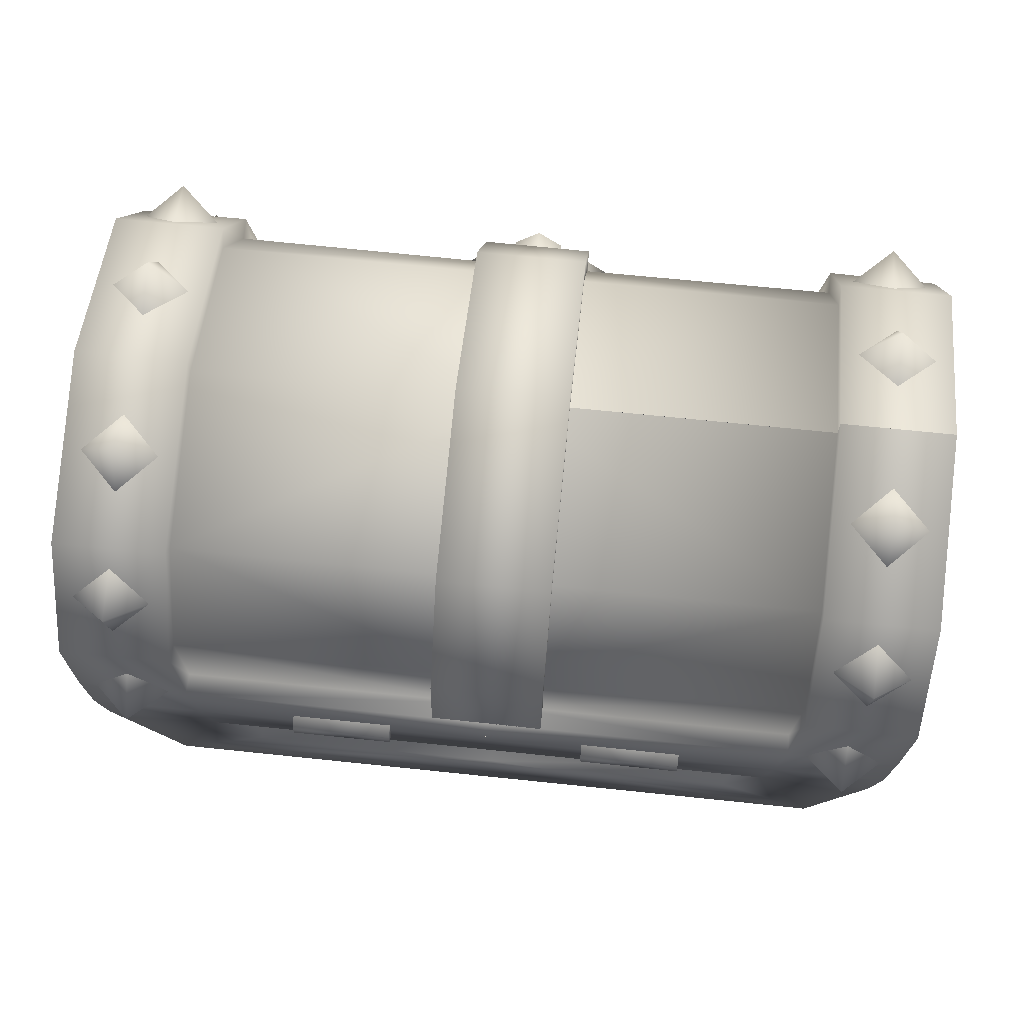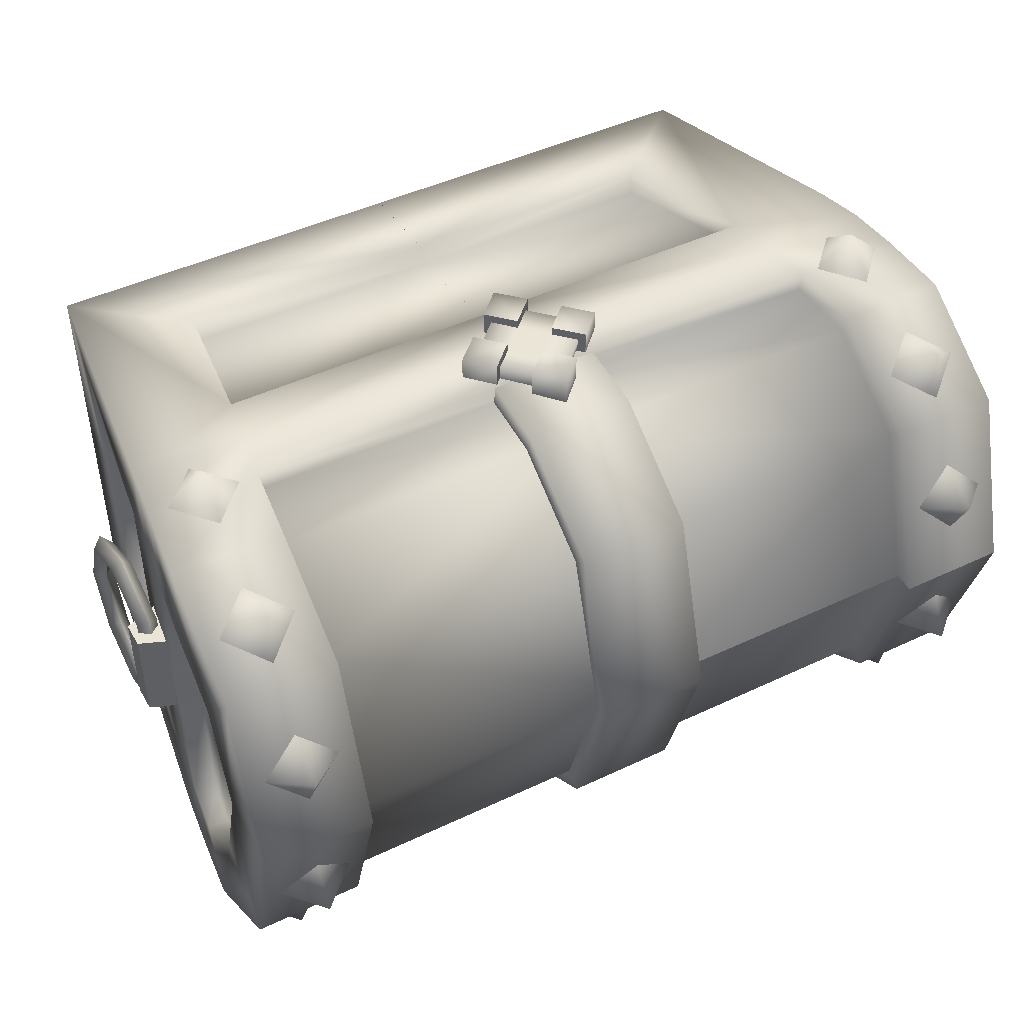
<metadata>
{"format":"obj","ext":"obj","renderer":"f3d","projection":"perspective","resolution":1024,"background":"white","views":[{"elev":67.7,"azim":-174.0,"up":"+Y"},{"elev":46.0,"azim":151.5,"up":"+Z"}]}
</metadata>
<code>
o Chest
v 8.289 5.756 0.9511
v 8.289 6.25 0.9511
v 7.641 6.511 0.9511
v 7.641 5.495 0.9511
v 7.641 5.495 -0.9511
v 8.289 6.25 -0.9511
v 7.641 6.511 -0.9511
v 8.289 5.756 -0.9511
v 0.4706 7.393 5.334
v 0.3679 7.299 5.173
v 0.3298 7.251 4.73
v 2e-05 6.926 5.334
v -4e-05 6.931 5.173
v -0.467 7.396 5.334
v -0.3694 7.298 5.173
v -0.467 7.396 4.762
v -0.3254 7.255 4.762
v -0.932 6.93 5.334
v -0.8352 6.833 5.173
v -0.7904 6.789 4.766
v -0.4664 6.459 5.334
v -0.4734 6.464 5.173
v -0.9349 5.991 5.334
v -0.8404 6.092 5.173
v -0.9349 5.991 4.74
v -0.7918 6.131 4.74
v -0.4728 5.518 5.334
v -0.3745 5.622 5.173
v -0.3297 5.657 4.71
v 0 5.987 5.334
v -6e-05 5.992 5.173
v 0.4648 5.515 5.334
v 0.3628 5.617 5.173
v 0.4648 5.515 4.677
v 0.3241 5.657 4.677
v 0.9403 5.985 5.334
v 0.838 6.088 5.173
v 0.7996 6.127 4.675
v 0.4712 6.456 5.334
v 0.4644 6.461 5.173
v 0.9432 6.925 5.334
v 0.8376 6.827 5.173
v 0.9432 6.925 4.701
v 0.8024 6.783 4.701
v -7.641 5.495 0.9532
v -7.641 6.511 0.9545
v -8.29 6.25 0.9532
v -7.641 5.495 -0.9491
v -8.289 5.756 0.9545
v -7.641 6.511 -0.9511
v -8.29 6.25 -0.9511
v 0.4706 7.393 4.73
v -0.932 6.93 4.766
v -0.4728 5.518 4.71
v 0.9403 5.985 4.675
v -8.29 5.756 -0.9477
v 6.638 1.68 0
v 7.202 5.054 2e-06
v 7.209 5.095 3.034
v 5.921 10.07 3.116
v 0 10.07 3.114
v 2e-05 8.191 4.365
v 5.921 11.01 4e-06
v 0 11.01 4e-06
v 7.472 7.054 3.064
v 7.452 7.027 2e-06
v 7.601 8.006 3e-06
v 5.453 5.088 4.451
v 0 5.077 4.445
v 0 1.948 3.79
v 0 6.95 4.493
v 5.772 6.943 4.497
v 5.921 8.239 4.362
v 7.595 8.027 2.958
v 7.6 9.845 3e-06
v 0 0.4 2.241
v 0 0.4 0
v 5.102 0.4 0
v 8 10.39 3.362
v 8 9.228 2.007
v 8 9.845 3e-06
v 8 8.318 4.745
v 7.994 7.994 2.956
v 7.849 6.976 4.892
v 7.868 7.003 3.063
v 6.893 -1e-06 4.021
v 7.034 1.624 2.374
v 7.605 5.04 3.034
v 6.893 0 0
v 7.034 1.624 0
v 4.944 1.884 4.184
v 0 1.884 4.184
v 7.6 5.011 4.84
v 5.453 5.023 4.846
v 5.921 8.372 4.739
v 5.772 6.988 4.895
v 5.921 10.39 3.362
v 8 11.41 4e-06
v 5.921 11.41 4e-06
v 5.102 -1e-06 2.241
v 5.102 0 0
v 0 -1e-06 4.021
v 0 -1e-06 2.241
v 7.731 5.989 2e-06
v 7.849 6.982 2e-06
v 0 6.994 4.89
v 0 6.002 4.932
v 7.731 5.991 4.933
v 7.598 4.998 2e-06
v 7.74 6.019 3.079
v 5.623 6.003 4.938
v 0 5.013 4.839
v 6.638 1.68 2.374
v 7.6 9.23 2.008
v 4.944 1.948 3.79
v 5.102 0.4 2.241
v 8.175 4.868 1.597
v 7.975 4.868 1.38
v 7.975 5.846 0.9746
v 7.975 4.868 1.813
v 8.175 5.999 1.128
v 7.975 5.846 -0.9814
v 8.175 5.999 -1.134
v 7.975 6.152 -1.288
v 7.975 6.152 1.281
v 8.175 4.868 -1.603
v 7.975 4.868 -1.82
v 7.975 4.868 -1.387
v 7.975 3.89 -0.9814
v 8.175 3.737 -1.134
v 7.975 3.485 1e-06
v 7.975 3.584 -1.288
v 8.175 3.268 1e-06
v 7.975 3.89 0.9746
v 7.975 3.052 1e-06
v 8.175 3.737 1.128
v 7.975 3.584 1.281
v 3.749 6.146 -5.134
v 1.867 6.146 -5.133
v 1.867 6.334 -4.861
v 1.867 5.673 -4.861
v 1.867 5.861 -5.132
v 3.749 5.861 -5.134
v 3.749 6.334 -4.863
v -1.057 8.345 4.739
v -1.057 6.982 4.895
v 1.021 6.982 4.892
v -1.057 10.39 3.362
v 1.021 8.345 4.745
v 1.021 10.39 3.362
v 1.021 11.41 4e-06
v -1.057 8.345 -4.739
v 1.021 8.345 -4.745
v 1.021 6.982 -4.892
v -1.057 10.39 -3.362
v 1.021 10.39 -3.362
v -1.057 11.41 4e-06
v 1.022 6.927 4.395
v 1.022 8.173 4.275
v -1.057 6.927 4.398
v -1.057 8.173 4.27
v -1.057 10.91 4e-06
v 1.021 10.91 4e-06
v -1.057 6.982 -4.895
v -1.057 6.927 -4.398
v 1.022 8.173 -4.275
v 1.022 6.927 -4.395
v -1.057 8.173 -4.27
v 1.022 9.985 -3.065
v 1.416 6.456 4.672
v 0 7.862 5.334
v -1.397 6.465 5.334
v -1.397 6.465 4.77
v -8e-05 5.044 4.68
v -8e-05 5.044 5.334
v 0 7.862 4.758
v 1.416 6.456 5.334
v 6.81 6.275 4.912
v 7.517 6.98 4.864
v 6.81 7.025 5.521
v 6.81 7.686 4.815
v 6.103 6.98 4.864
v 6.959 8.864 4.389
v 7.666 9.451 3.995
v 6.959 9.819 4.541
v 6.959 10.04 3.6
v 6.252 9.451 3.995
v 6.96 10.69 2.356
v 7.667 10.9 1.681
v 6.96 11.53 1.877
v 6.96 11.11 1.006
v 6.253 10.9 1.681
v 6.81 6.275 -4.935
v 6.81 7.026 -5.544
v 7.517 6.98 -4.886
v 6.81 7.686 -4.838
v 6.103 6.98 -4.886
v 6.959 8.864 -4.412
v 6.959 9.819 -4.564
v 7.666 9.451 -4.017
v 6.959 10.04 -3.623
v 6.252 9.451 -4.017
v 6.96 10.69 -2.379
v 6.96 11.53 -1.9
v 7.667 10.9 -1.704
v 6.96 11.11 -1.029
v 6.253 10.9 -1.704
v 7.209 5.095 -3.036
v 5.921 10.07 -3.118
v 5.921 8.239 -4.364
v 2e-05 8.191 -4.367
v 0 10.07 -3.116
v 7.472 7.054 -3.066
v 0 1.948 -3.792
v 0 5.077 -4.447
v 5.453 5.088 -4.453
v 0 6.95 -4.495
v 7.595 8.027 -2.96
v 0 0.4 -2.243
v 8 9.228 -2.009
v 8 10.39 -3.364
v 7.994 7.994 -2.958
v 8 8.318 -4.747
v 7.868 7.003 -3.065
v 7.849 6.976 -4.894
v 7.605 5.04 -3.036
v 7.034 1.624 -2.376
v 6.893 1e-06 -4.023
v 0 1.884 -4.187
v 4.944 1.884 -4.187
v 5.453 5.023 -4.848
v 5.772 6.988 -4.897
v 5.921 8.372 -4.741
v 5.921 10.39 -3.364
v 5.102 1e-06 -2.243
v 0 1e-06 -2.243
v 7.74 6.019 -3.081
v 0 6.002 -4.935
v 0 6.994 -4.893
v 7.731 5.991 -4.935
v 7.6 5.011 -4.842
v 0 5.013 -4.841
v 5.623 6.003 -4.94
v 5.772 6.943 -4.499
v 6.638 1.68 -2.376
v 7.6 9.23 -2.01
v 4.944 1.948 -3.792
v 5.102 0.4 -2.243
v 7.975 5.846 0.9746
v 7.975 4.868 1.38
v 7.775 4.868 1.597
v 7.775 5.999 1.128
v 7.975 4.868 1.813
v 7.776 5.999 -1.134
v 7.975 6.152 1.281
v 7.975 6.152 -1.288
v 7.775 4.868 -1.603
v 7.976 4.868 -1.387
v 7.976 5.846 -0.9814
v 7.775 3.737 -1.134
v 7.975 3.89 -0.9814
v 7.975 4.868 -1.82
v 7.975 3.485 -1.9e-05
v 7.775 3.268 -1.9e-05
v 7.976 3.584 -1.288
v 7.976 3.89 0.9746
v 7.775 3.737 1.128
v 7.976 3.052 -1.9e-05
v -7.209 5.095 3.034
v -7.203 5.054 2e-06
v -6.639 1.68 0
v -5.921 10.07 3.116
v -5.922 8.239 4.362
v -0.00114 8.191 4.365
v -0.00046 10.07 3.114
v -0.00056 11.01 4e-06
v -7.601 8.006 3e-06
v -7.452 7.027 2e-06
v -7.472 7.054 3.064
v -0.00046 1.948 3.79
v -0.00074 5.077 4.445
v -5.454 5.088 4.451
v -0.00066 6.95 4.493
v -7.601 9.845 3e-06
v -7.596 8.027 2.958
v -5.103 0.4 0
v -0.00046 0.4 0
v -0.00046 0.4 2.241
v -8 9.845 3e-06
v -8.001 9.228 2.007
v -8.001 10.39 3.362
v -7.995 7.994 2.956
v -8.001 8.318 4.745
v -7.869 7.003 3.063
v -7.849 6.976 4.892
v -7.606 5.04 3.034
v -7.035 1.624 2.374
v -6.893 -1e-06 4.021
v -7.035 1.624 0
v -0.00046 1.884 4.187
v -4.945 1.884 4.187
v -5.453 5.023 4.846
v -5.772 6.988 4.895
v -5.92 8.372 4.739
v -5.921 10.39 3.362
v -5.921 11.41 2.4e-05
v -5.103 0 0
v -5.103 -1e-06 2.243
v -0.00046 -1e-06 2.243
v -7.741 6.019 3.081
v -7.849 6.982 2e-06
v -0.00046 6.002 4.932
v 0.00028 6.994 4.89
v -7.731 5.991 4.933
v -7.6 5.011 4.84
v -7.599 4.998 2e-06
v -0.00046 5.013 4.842
v -5.623 6.003 4.938
v -5.772 6.943 4.497
v -5.921 11.01 4e-06
v -6.639 1.68 2.374
v -7.6 9.23 2.008
v -4.945 1.948 3.79
v -5.103 0.4 2.241
v -7.976 5.846 0.9746
v -7.976 4.868 1.38
v -8.176 4.868 1.597
v -8.176 5.999 1.128
v -7.976 4.868 1.813
v -8.176 5.999 -1.134
v -7.976 5.846 -0.9814
v -7.976 6.152 1.281
v -7.976 6.152 -1.288
v -7.976 4.868 -1.385
v -7.975 4.868 -1.82
v -8.176 4.868 -1.601
v -8.176 3.737 -1.134
v -7.975 3.89 -0.9814
v -7.976 3.485 -1.9e-05
v -8.176 3.268 -1.9e-05
v -7.976 3.584 -1.288
v -7.976 3.89 0.9767
v -8.176 3.737 1.13
v -7.976 3.052 -1.9e-05
v -7.976 3.584 1.281
v -3.75 6.146 -5.132
v -3.75 6.334 -4.861
v -1.867 6.334 -4.861
v -3.75 5.861 -5.134
v -1.867 5.861 -5.132
v -1.867 5.673 -4.861
v -1.867 6.146 -5.133
v -6.811 6.275 4.914
v -6.811 7.025 5.521
v -7.517 6.98 4.864
v -6.811 7.686 4.815
v -6.103 6.98 4.864
v -6.96 8.864 4.389
v -6.96 9.819 4.541
v -7.667 9.451 3.995
v -6.96 10.04 3.6
v -6.253 9.451 3.995
v -6.961 10.69 2.356
v -6.961 11.53 1.879
v -7.668 10.9 1.683
v -6.961 11.11 1.006
v -6.254 10.9 1.681
v -6.811 6.275 -4.935
v -7.518 6.98 -4.884
v -6.811 7.026 -5.544
v -6.811 7.686 -4.836
v -6.103 6.98 -4.886
v -6.96 8.864 -4.41
v -7.667 9.451 -4.017
v -6.96 9.819 -4.562
v -6.96 10.04 -3.623
v -6.253 9.451 -4.017
v -6.961 10.69 -2.379
v -7.668 10.9 -1.704
v -6.961 11.53 -1.9
v -6.961 11.11 -1.029
v -6.254 10.9 -1.702
v -6.639 1.68 -2e-05
v -7.21 5.095 -3.034
v -5.921 10.07 -3.118
v -0.00046 10.07 -3.114
v -0.00114 8.191 -4.365
v -5.921 11.01 -1.6e-05
v -0.00056 11.01 -1.6e-05
v -7.472 7.054 -3.066
v -7.452 7.027 -1.8e-05
v -7.601 8.006 -1.7e-05
v -5.454 5.088 -4.453
v -0.00074 5.077 -4.447
v -0.00046 1.948 -3.792
v -0.00066 6.95 -4.493
v -5.773 6.943 -4.499
v -5.922 8.239 -4.364
v -7.596 8.027 -2.96
v -7.601 9.845 -1.7e-05
v -0.00046 0.4 -2.243
v -0.00046 0.4 -2e-05
v -5.103 0.4 -2e-05
v -8.001 10.39 -3.364
v -8.001 9.228 -2.009
v -8.001 9.845 3e-06
v -8.001 8.318 -4.745
v -7.995 7.994 -2.956
v -7.849 6.976 -4.894
v -7.869 7.003 -3.065
v -6.893 1e-06 -4.021
v -7.035 1.624 -2.376
v -7.606 5.04 -3.036
v -6.893 0 -2e-05
v -7.035 1.624 -2e-05
v -4.945 1.884 -4.187
v -0.00046 1.884 -4.187
v -7.6 5.011 -4.842
v -5.453 5.023 -4.848
v -5.921 8.372 -4.741
v -5.772 6.988 -4.897
v -5.921 10.39 -3.364
v -8.001 11.41 4e-06
v -5.921 11.41 -1.6e-05
v -5.103 1e-06 -2.243
v -5.103 0 -2e-05
v -0.00046 1e-06 -4.023
v -0.00046 1e-06 -2.243
v -7.731 5.989 -1.8e-05
v -7.85 6.982 -1.8e-05
v -0.00046 6.994 -4.893
v -0.00046 6.002 -4.935
v -7.731 5.991 -4.935
v -7.599 4.998 -1.8e-05
v -7.741 6.019 -3.081
v -5.623 6.003 -4.94
v -0.00046 5.013 -4.841
v -6.639 1.68 -2.376
v -7.601 9.23 -2.01
v -4.945 1.948 -3.79
v -5.103 0.4 -2.243
v -7.776 4.868 1.597
v -7.976 4.868 1.38
v -7.976 5.846 0.9746
v -7.976 4.868 1.813
v -7.776 5.999 1.128
v -7.976 5.846 -0.9814
v -7.776 5.999 -1.134
v -7.976 6.152 -1.288
v -7.976 6.152 1.281
v -7.776 4.868 -1.603
v -7.976 4.868 -1.82
v -7.976 4.868 -1.387
v -7.976 3.89 -0.9814
v -7.776 3.737 -1.134
v -7.976 3.485 -1.9e-05
v -7.976 3.584 -1.288
v -7.776 3.268 -1.9e-05
v -7.976 3.89 0.9746
v -7.976 3.052 -1.9e-05
v -7.776 3.737 1.128
v -7.976 3.584 1.281
v 3.749 5.673 -4.863
v -1.057 9.985 3.065
v 1.022 9.985 3.065
v -1.057 9.985 -3.065
v 0 1e-06 -4.023
v 7.975 3.584 1.281
v -6.893 0 0
v -0.00046 -1e-06 4.021
v -7.731 5.989 2e-06
v -3.749 5.673 -4.863
f 1 2 3
f 1 4 5
f 6 7 3
f 6 8 5
f 9 10 11
f 9 12 13
f 14 15 13
f 14 16 17
f 18 19 20
f 18 21 22
f 23 24 22
f 23 25 26
f 27 28 29
f 27 30 31
f 32 33 31
f 32 34 35
f 36 37 38
f 36 39 40
f 41 42 40
f 41 43 44
f 45 46 47
f 48 45 49
f 46 50 51
f 51 50 48
f 4 1 3
f 8 1 5
f 2 6 3
f 7 6 5
f 52 9 11
f 10 9 13
f 12 14 13
f 15 14 17
f 53 18 20
f 19 18 22
f 21 23 22
f 24 23 26
f 54 27 29
f 28 27 31
f 30 32 31
f 33 32 35
f 55 36 38
f 37 36 40
f 39 41 40
f 42 41 44
f 49 45 47
f 56 48 49
f 47 46 51
f 56 51 48
f 57 58 59
f 60 61 62
f 60 63 64
f 65 66 67
f 68 69 70
f 71 72 73
f 74 67 75
f 76 77 78
f 79 80 81
f 82 83 80
f 84 85 83
f 86 87 88
f 86 89 90
f 86 91 92
f 86 93 94
f 82 95 96
f 82 79 97
f 98 99 97
f 86 100 101
f 86 102 103
f 104 105 85
f 96 106 107
f 85 84 108
f 94 93 108
f 109 104 110
f 111 107 112
f 88 110 108
f 111 108 84
f 96 72 71
f 95 73 72
f 97 60 73
f 97 99 63
f 88 59 58
f 113 59 88
f 113 87 90
f 85 105 66
f 80 114 75
f 83 74 114
f 83 85 65
f 91 115 70
f 94 68 115
f 94 112 69
f 100 116 78
f 103 76 116
f 1 8 6
f 117 118 119
f 120 117 121
f 122 123 121
f 123 124 125
f 126 123 122
f 127 124 123
f 126 128 129
f 127 126 130
f 130 129 131
f 132 130 133
f 133 131 134
f 135 133 136
f 117 136 134
f 120 137 136
f 138 139 140
f 141 142 143
f 143 138 144
f 140 139 142
f 138 143 142
f 145 146 147
f 148 145 149
f 148 150 151
f 152 153 154
f 155 156 153
f 157 151 156
f 158 159 149
f 160 146 145
f 161 145 148
f 150 149 159
f 148 157 162
f 163 151 150
f 152 164 165
f 153 166 167
f 155 152 168
f 156 169 166
f 162 157 155
f 163 169 156
f 31 40 13
f 44 11 10
f 17 20 19
f 24 26 29
f 33 35 38
f 19 22 13
f 40 31 33
f 170 43 41
f 171 9 52
f 172 173 25
f 174 175 27
f 28 31 22
f 42 10 13
f 176 16 14
f 172 18 53
f 175 174 34
f 170 177 36
f 23 21 18
f 9 171 14
f 177 41 39
f 175 32 30
f 178 179 180
f 179 181 180
f 181 182 180
f 182 178 180
f 183 184 185
f 184 186 185
f 186 187 185
f 187 183 185
f 188 189 190
f 189 191 190
f 191 192 190
f 192 188 190
f 193 194 195
f 195 194 196
f 196 194 197
f 197 194 193
f 198 199 200
f 200 199 201
f 201 199 202
f 202 199 198
f 203 204 205
f 205 204 206
f 206 204 207
f 207 204 203
f 208 58 57
f 209 210 211
f 209 212 64
f 67 66 213
f 214 215 216
f 217 211 210
f 75 67 218
f 78 77 219
f 81 220 221
f 220 222 223
f 222 224 225
f 226 227 228
f 228 227 90
f 229 230 228
f 228 230 231
f 232 233 223
f 223 233 234
f 234 99 98
f 101 235 228
f 228 235 236
f 104 237 224
f 238 239 232
f 240 225 224
f 240 241 231
f 109 226 237
f 242 238 243
f 226 241 240
f 225 240 243
f 217 244 232
f 244 210 233
f 210 209 234
f 234 209 63
f 58 208 226
f 226 208 245
f 245 57 90
f 224 213 66
f 75 246 220
f 246 218 222
f 222 218 213
f 214 247 230
f 247 216 231
f 231 216 215
f 78 248 235
f 248 219 236
f 249 250 251
f 252 251 253
f 249 252 254
f 252 255 256
f 257 258 259
f 257 254 256
f 260 261 258
f 260 257 262
f 263 261 260
f 264 260 265
f 266 263 264
f 267 264 268
f 251 250 266
f 253 251 267
f 269 270 271
f 272 273 274
f 272 275 276
f 277 278 279
f 280 281 282
f 283 274 273
f 284 277 285
f 286 287 288
f 289 290 291
f 290 292 293
f 292 294 295
f 296 297 298
f 298 297 299
f 300 301 298
f 298 301 302
f 303 304 293
f 293 304 305
f 291 305 306
f 307 308 298
f 298 308 309
f 310 294 311
f 312 313 303
f 314 295 294
f 314 315 302
f 316 296 310
f 317 312 318
f 296 315 314
f 295 314 318
f 313 283 319
f 319 273 304
f 273 272 305
f 305 272 320
f 270 269 296
f 296 269 321
f 321 271 299
f 294 279 278
f 284 322 290
f 322 285 292
f 292 285 279
f 280 323 301
f 323 282 302
f 282 281 317
f 286 324 308
f 324 288 309
f 51 56 49
f 325 326 327
f 328 327 329
f 328 330 331
f 332 333 330
f 334 331 330
f 335 336 330
f 337 338 334
f 337 336 335
f 339 338 337
f 340 337 341
f 342 339 340
f 343 340 344
f 326 342 343
f 327 343 345
f 346 347 348
f 349 350 351
f 347 346 349
f 348 351 350
f 346 352 350
f 353 354 355
f 355 354 356
f 356 354 357
f 357 354 353
f 358 359 360
f 360 359 361
f 361 359 362
f 362 359 358
f 363 364 365
f 365 364 366
f 366 364 367
f 367 364 363
f 368 369 370
f 369 371 370
f 371 372 370
f 372 368 370
f 373 374 375
f 374 376 375
f 376 377 375
f 377 373 375
f 378 379 380
f 379 381 380
f 381 382 380
f 382 378 380
f 383 270 384
f 385 386 387
f 385 388 389
f 390 391 392
f 393 394 395
f 396 397 398
f 399 392 400
f 401 402 403
f 404 405 406
f 407 408 405
f 409 410 408
f 411 412 413
f 411 414 415
f 411 416 417
f 411 418 419
f 407 420 421
f 407 404 422
f 423 424 422
f 411 425 426
f 411 427 428
f 429 430 410
f 421 431 432
f 410 409 433
f 419 418 433
f 434 429 435
f 436 432 437
f 413 435 433
f 436 433 409
f 421 397 396
f 420 398 397
f 422 385 398
f 422 424 388
f 413 384 270
f 413 412 438
f 415 383 438
f 410 430 391
f 406 405 439
f 408 399 439
f 408 410 390
f 417 416 440
f 419 393 440
f 419 437 394
f 425 441 403
f 428 401 441
f 442 443 444
f 445 442 446
f 447 448 446
f 448 449 450
f 451 448 447
f 452 449 448
f 451 453 454
f 452 451 455
f 455 454 456
f 457 455 458
f 458 456 459
f 460 458 461
f 442 461 459
f 445 462 461
f 113 57 59
f 73 60 62
f 61 60 64
f 74 65 67
f 115 68 70
f 62 71 73
f 114 74 75
f 116 76 78
f 98 79 81
f 79 82 80
f 82 84 83
f 93 86 88
f 87 86 90
f 102 86 92
f 91 86 94
f 84 82 96
f 95 82 97
f 79 98 97
f 89 86 101
f 100 86 103
f 110 104 85
f 111 96 107
f 110 85 108
f 111 94 108
f 88 109 110
f 94 111 112
f 93 88 108
f 96 111 84
f 106 96 71
f 96 95 72
f 95 97 73
f 60 97 63
f 109 88 58
f 87 113 88
f 57 113 90
f 65 85 66
f 81 80 75
f 80 83 114
f 74 83 65
f 92 91 70
f 91 94 115
f 68 94 69
f 101 100 78
f 100 103 116
f 2 1 6
f 121 117 119
f 125 120 121
f 119 122 121
f 121 123 125
f 128 126 122
f 126 127 123
f 130 126 129
f 132 127 130
f 133 130 131
f 135 132 133
f 136 133 134
f 137 135 136
f 118 117 134
f 117 120 136
f 144 138 140
f 463 141 143
f 463 143 144
f 141 140 142
f 139 138 142
f 149 145 147
f 150 148 149
f 157 148 151
f 164 152 154
f 152 155 153
f 155 157 156
f 147 158 149
f 161 160 145
f 464 161 148
f 465 150 159
f 464 148 162
f 465 163 150
f 168 152 165
f 154 153 167
f 466 155 168
f 153 156 166
f 466 162 155
f 151 163 156
f 22 31 13
f 42 44 10
f 15 17 19
f 28 24 29
f 37 33 38
f 15 19 13
f 37 40 33
f 177 170 41
f 176 171 52
f 23 172 25
f 54 174 27
f 24 28 22
f 40 42 13
f 171 176 14
f 173 172 53
f 32 175 34
f 55 170 36
f 172 23 18
f 12 9 14
f 36 177 39
f 27 175 30
f 245 208 57
f 212 209 211
f 63 209 64
f 218 67 213
f 247 214 216
f 244 217 210
f 246 75 218
f 248 78 219
f 98 81 221
f 221 220 223
f 223 222 225
f 241 226 228
f 89 228 90
f 467 229 228
f 241 228 231
f 225 232 223
f 221 223 234
f 221 234 98
f 89 101 228
f 467 228 236
f 105 104 224
f 243 238 232
f 237 240 224
f 243 240 231
f 104 109 237
f 231 242 243
f 237 226 240
f 232 225 243
f 239 217 232
f 232 244 233
f 233 210 234
f 99 234 63
f 109 58 226
f 227 226 245
f 227 245 90
f 105 224 66
f 81 75 220
f 220 246 222
f 224 222 213
f 229 214 230
f 230 247 231
f 242 231 215
f 101 78 235
f 235 248 236
f 252 249 251
f 255 252 253
f 259 249 254
f 254 252 256
f 254 257 259
f 262 257 256
f 257 260 258
f 265 260 262
f 264 263 260
f 268 264 265
f 267 266 264
f 468 267 268
f 267 251 266
f 468 253 267
f 321 269 271
f 275 272 274
f 320 272 276
f 285 277 279
f 323 280 282
f 319 283 273
f 322 284 285
f 324 286 288
f 423 289 291
f 291 290 293
f 293 292 295
f 315 296 298
f 469 298 299
f 470 300 298
f 315 298 302
f 295 303 293
f 291 293 305
f 423 291 306
f 469 307 298
f 470 298 309
f 471 310 311
f 318 312 303
f 310 314 294
f 318 314 302
f 471 316 310
f 302 317 318
f 310 296 314
f 303 295 318
f 303 313 319
f 303 319 304
f 304 273 305
f 306 305 320
f 316 270 296
f 297 296 321
f 297 321 299
f 311 294 278
f 289 284 290
f 290 322 292
f 294 292 279
f 300 280 301
f 301 323 302
f 302 282 317
f 307 286 308
f 308 324 309
f 47 51 49
f 328 325 327
f 332 328 329
f 325 328 331
f 328 332 330
f 336 334 330
f 333 335 330
f 336 337 334
f 341 337 335
f 340 339 337
f 344 340 341
f 343 342 340
f 345 343 344
f 327 326 343
f 329 327 345
f 352 346 348
f 472 349 351
f 472 347 349
f 352 348 350
f 349 346 350
f 438 383 384
f 398 385 387
f 386 385 389
f 399 390 392
f 440 393 395
f 387 396 398
f 439 399 400
f 441 401 403
f 423 404 406
f 404 407 405
f 407 409 408
f 418 411 413
f 412 411 415
f 427 411 417
f 416 411 419
f 409 407 421
f 420 407 422
f 404 423 422
f 414 411 426
f 425 411 428
f 435 429 410
f 436 421 432
f 435 410 433
f 436 419 433
f 413 434 435
f 419 436 437
f 418 413 433
f 421 436 409
f 431 421 396
f 421 420 397
f 420 422 398
f 385 422 388
f 434 413 270
f 384 413 438
f 412 415 438
f 390 410 391
f 400 406 439
f 405 408 439
f 399 408 390
f 395 417 440
f 416 419 440
f 393 419 394
f 426 425 403
f 425 428 441
f 446 442 444
f 450 445 446
f 444 447 446
f 446 448 450
f 453 451 447
f 451 452 448
f 455 451 454
f 457 452 455
f 458 455 456
f 460 457 458
f 461 458 459
f 462 460 461
f 443 442 459
f 442 445 461

</code>
